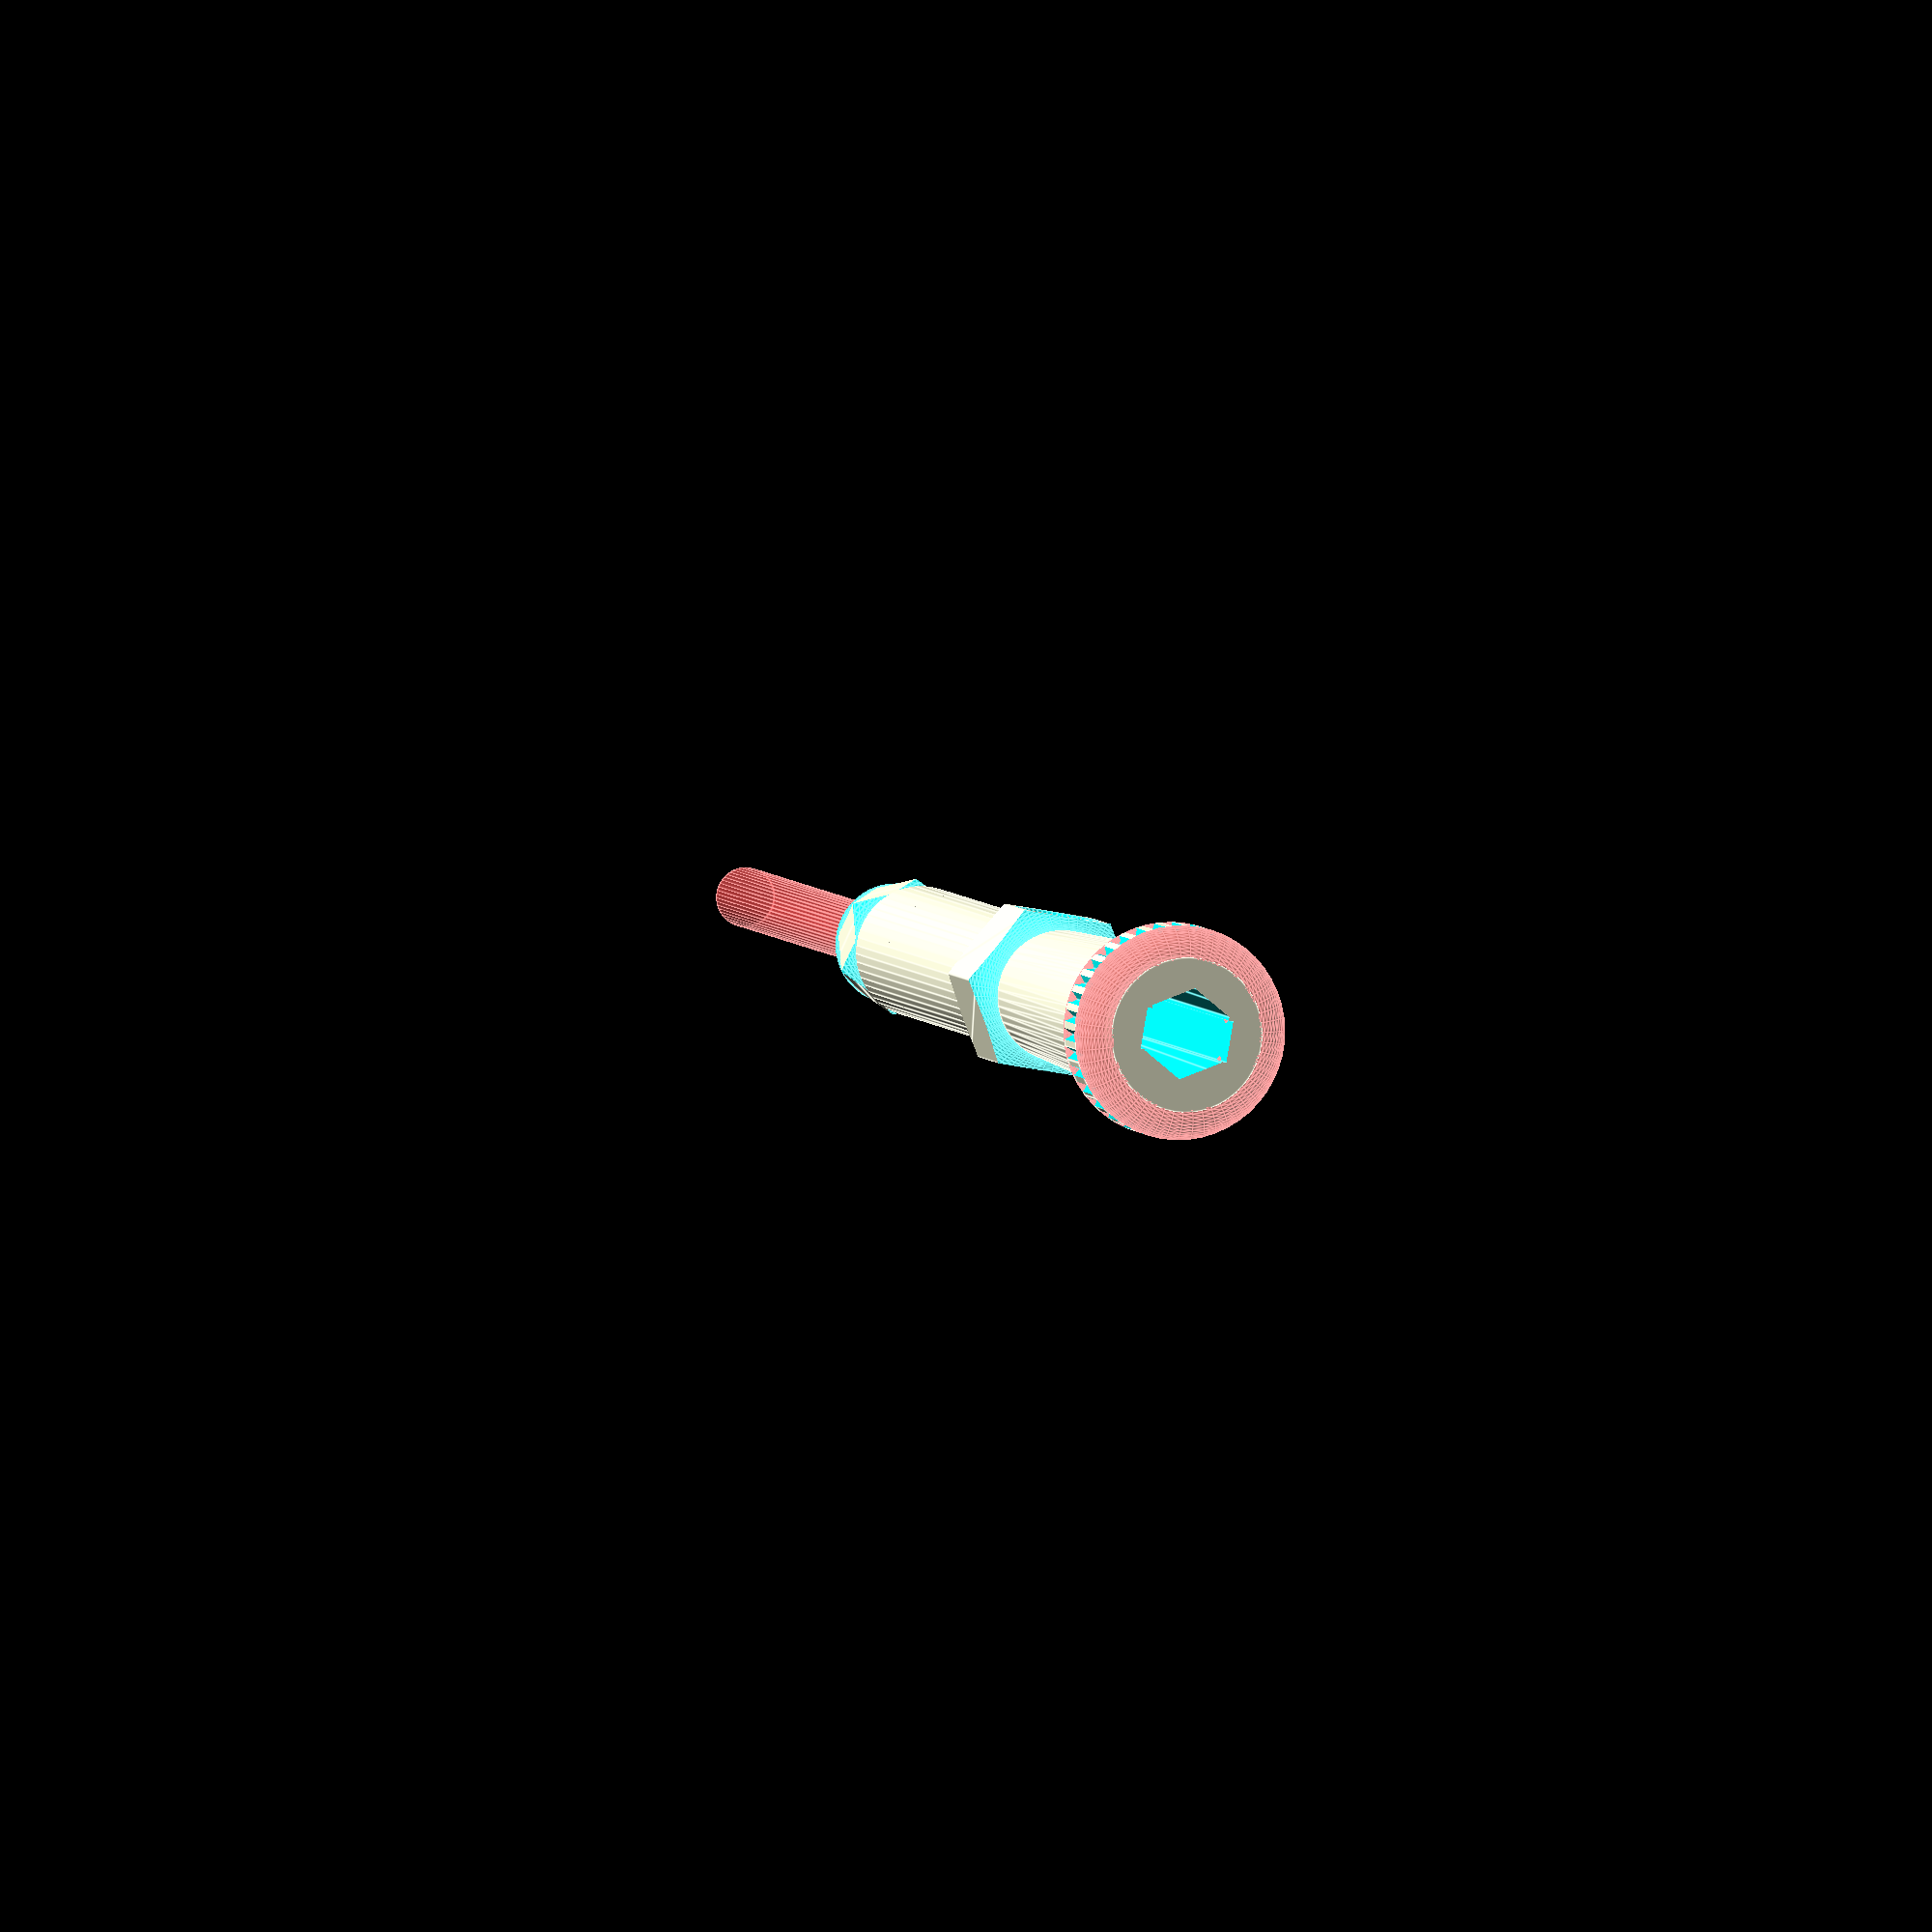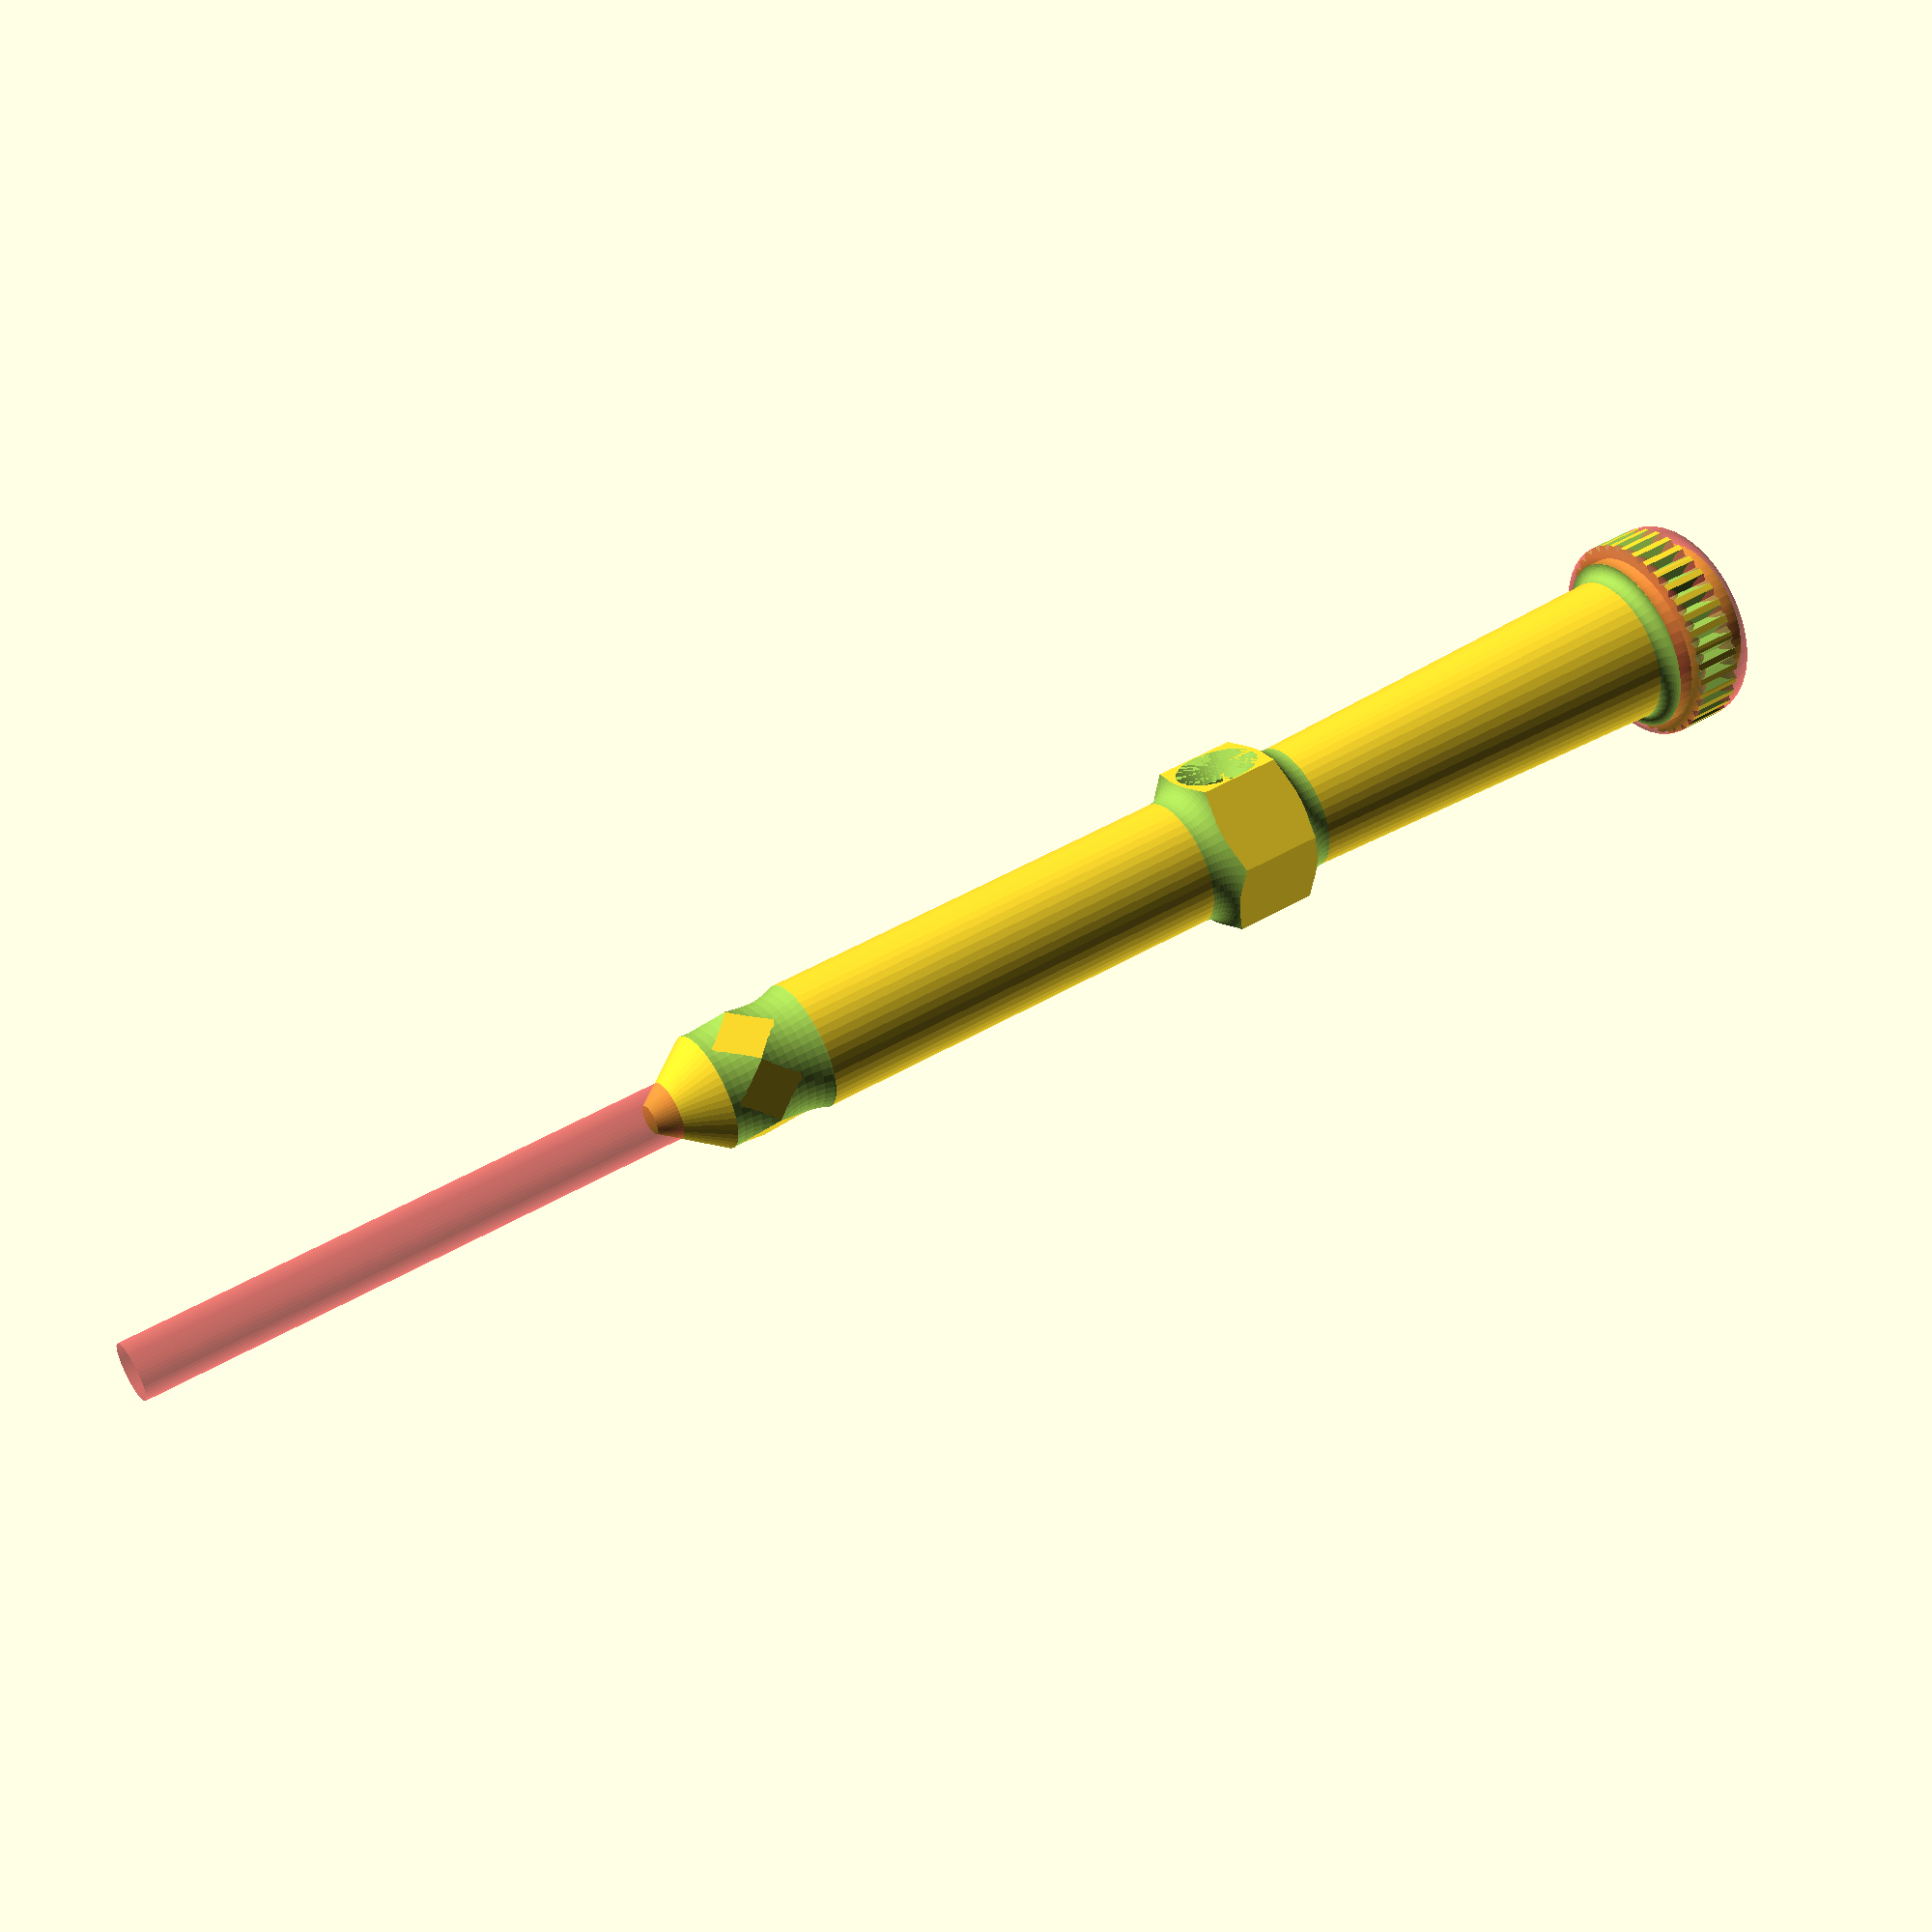
<openscad>
$fn = 50;


difference() {
	union() {
		cylinder(h = 6, r1 = 1.2500000000, r2 = 5.5000000000);
		translate(v = [0, 0, 6]) {
			linear_extrude(height = 6) {
				polygon(points = [[5.7735000000, 0.0000000000], [2.8867500000, 4.9999976687], [-2.8867500000, 4.9999976687], [-5.7735000000, 0.0000000000], [-2.8867500000, -4.9999976687], [2.8867500000, -4.9999976687]]);
			}
		}
		translate(v = [0, 0, 12.0000000000]) {
			cylinder(h = 40, r = 5.5000000000);
		}
		translate(v = [0, 0, 52]) {
			rotate(a = [0, 0, 30.0000000000]) {
				linear_extrude(height = 12) {
					polygon(points = [[7.5055500000, 0.0000000000], [3.7527750000, 6.4999969694], [-3.7527750000, 6.4999969694], [-7.5055500000, 0.0000000000], [-3.7527750000, -6.4999969694], [3.7527750000, -6.4999969694]]);
				}
			}
		}
		translate(v = [0, 0, 64.0000000000]) {
			cylinder(h = 35, r1 = 5.5000000000, r2 = 6.5000000000);
		}
		translate(v = [0, 0, 101.5000000000]) {
			cylinder(h = 6.5000000000, r = 6.5000000000);
		}
		translate(v = [0, 0, 101.5000000000]) {
			cylinder(h = 4.0000000000, r = 9.0000000000);
		}
		translate(v = [0, 0, 105.5000000000]) {
			#rotate_extrude(angle = 360) {
				translate(v = [6.5000000000, 0, 0]) {
					circle(r = 2.5000000000);
				}
			}
		}
		translate(v = [0, 0, 101.5000000000]) {
			#rotate_extrude(angle = 360) {
				translate(v = [7.7500000000, 0, 0]) {
					circle(r = 1.2500000000);
				}
			}
		}
		translate(v = [0, 0, 99.0000000000]) {
			cylinder(h = 3.7500000000, r = 7.7500000000);
		}
	}
	union() {
		translate(v = [0, 0, 25]) {
			rotate(a = [0, 0, 0]) {
				difference() {
					union() {
						translate(v = [0.1000000000, 0, 0]) {
							linear_extrude(height = 228.2000000000) {
								polygon(points = [[3.8658550000, 0.0000000000], [1.9329275000, 3.3479286373], [-1.9329275000, 3.3479286373], [-3.8658550000, 0.0000000000], [-1.9329275000, -3.3479286373], [1.9329275000, -3.3479286373]]);
							}
						}
						#translate(v = [0, 0, -71.8000000000]) {
							cylinder(h = 100, r = 2.5000000000);
						}
					}
					union() {
						difference() {
							cylinder(h = 2, r1 = 10.3750000000, r2 = 11.7750000000);
							cylinder(h = 2, r1 = 2.3750000000, r2 = 3.7750000000);
						}
					}
				}
			}
		}
		translate(v = [6.5000000000, 0, 58.0000000000]) {
			rotate(a = [0, 90, 360.0000000000]) {
				difference() {
					union() {
						translate(v = [0, 0, -5.5000000000]) {
							rotate(a = [0, 0, 0]) {
								difference() {
									union() {
										translate(v = [-1.7500000000, -3.2500000000, -250.3000000000]) {
											cube(size = [3.5000000000, 6.5000000000, 0.3000000000]);
										}
										translate(v = [-1.7500000000, -1.7500000000, -250.6000000000]) {
											cube(size = [3.5000000000, 3.5000000000, 0.3000000000]);
										}
										translate(v = [-1.7500000000, -3.2500000000, 0]) {
											cube(size = [3.5000000000, 6.5000000000, 0.3000000000]);
										}
										translate(v = [-1.7500000000, -1.7500000000, 0.3000000000]) {
											cube(size = [3.5000000000, 3.5000000000, 0.3000000000]);
										}
										translate(v = [0, 0, -250]) {
											linear_extrude(height = 250) {
												polygon(points = [[3.2620000000, 0.0000000000], [1.6310000000, 2.8249748671], [-1.6310000000, 2.8249748671], [-3.2620000000, 0.0000000000], [-1.6310000000, -2.8249748671], [1.6310000000, -2.8249748671]]);
											}
										}
										translate(v = [-1.7500000000, -3.2500000000, -250.3000000000]) {
											cube(size = [3.5000000000, 6.5000000000, 0.3000000000]);
										}
										translate(v = [-1.7500000000, -1.7500000000, -250.6000000000]) {
											cube(size = [3.5000000000, 3.5000000000, 0.3000000000]);
										}
										translate(v = [-1.7500000000, -3.2500000000, 0]) {
											cube(size = [3.5000000000, 6.5000000000, 0.3000000000]);
										}
										translate(v = [-1.7500000000, -1.7500000000, 0.3000000000]) {
											cube(size = [3.5000000000, 3.5000000000, 0.3000000000]);
										}
										translate(v = [-1.7500000000, -3.2500000000, -250.3000000000]) {
											cube(size = [3.5000000000, 6.5000000000, 0.3000000000]);
										}
										translate(v = [-1.7500000000, -1.7500000000, -250.6000000000]) {
											cube(size = [3.5000000000, 3.5000000000, 0.3000000000]);
										}
										translate(v = [-1.7500000000, -3.2500000000, 0]) {
											cube(size = [3.5000000000, 6.5000000000, 0.3000000000]);
										}
										translate(v = [-1.7500000000, -1.7500000000, 0.3000000000]) {
											cube(size = [3.5000000000, 3.5000000000, 0.3000000000]);
										}
									}
									union();
								}
							}
						}
						translate(v = [0, 0, -5.0000000000]) {
							rotate(a = [0, 0, 0]) {
								difference() {
									union() {
										translate(v = [-1.7500000000, -3.2500000000, -250.3000000000]) {
											cube(size = [3.5000000000, 6.5000000000, 0.3000000000]);
										}
										translate(v = [-1.7500000000, -1.7500000000, -250.6000000000]) {
											cube(size = [3.5000000000, 3.5000000000, 0.3000000000]);
										}
										translate(v = [-1.7500000000, -3.2500000000, 0]) {
											cube(size = [3.5000000000, 6.5000000000, 0.3000000000]);
										}
										translate(v = [-1.7500000000, -1.7500000000, 0.3000000000]) {
											cube(size = [3.5000000000, 3.5000000000, 0.3000000000]);
										}
										translate(v = [0, 0, -250]) {
											linear_extrude(height = 250) {
												polygon(points = [[3.2620000000, 0.0000000000], [1.6310000000, 2.8249748671], [-1.6310000000, 2.8249748671], [-3.2620000000, 0.0000000000], [-1.6310000000, -2.8249748671], [1.6310000000, -2.8249748671]]);
											}
										}
										translate(v = [-1.7500000000, -3.2500000000, -250.3000000000]) {
											cube(size = [3.5000000000, 6.5000000000, 0.3000000000]);
										}
										translate(v = [-1.7500000000, -1.7500000000, -250.6000000000]) {
											cube(size = [3.5000000000, 3.5000000000, 0.3000000000]);
										}
										translate(v = [-1.7500000000, -3.2500000000, 0]) {
											cube(size = [3.5000000000, 6.5000000000, 0.3000000000]);
										}
										translate(v = [-1.7500000000, -1.7500000000, 0.3000000000]) {
											cube(size = [3.5000000000, 3.5000000000, 0.3000000000]);
										}
										translate(v = [-1.7500000000, -3.2500000000, -250.3000000000]) {
											cube(size = [3.5000000000, 6.5000000000, 0.3000000000]);
										}
										translate(v = [-1.7500000000, -1.7500000000, -250.6000000000]) {
											cube(size = [3.5000000000, 3.5000000000, 0.3000000000]);
										}
										translate(v = [-1.7500000000, -3.2500000000, 0]) {
											cube(size = [3.5000000000, 6.5000000000, 0.3000000000]);
										}
										translate(v = [-1.7500000000, -1.7500000000, 0.3000000000]) {
											cube(size = [3.5000000000, 3.5000000000, 0.3000000000]);
										}
									}
									union();
								}
							}
						}
						translate(v = [0, 0, -5.5000000000]) {
							rotate(a = [0, 0, 0]) {
								difference() {
									union() {
										translate(v = [-1.7500000000, -3.2500000000, -250.3000000000]) {
											cube(size = [3.5000000000, 6.5000000000, 0.3000000000]);
										}
										translate(v = [-1.7500000000, -1.7500000000, -250.6000000000]) {
											cube(size = [3.5000000000, 3.5000000000, 0.3000000000]);
										}
										translate(v = [-1.7500000000, -3.2500000000, 0]) {
											cube(size = [3.5000000000, 6.5000000000, 0.3000000000]);
										}
										translate(v = [-1.7500000000, -1.7500000000, 0.3000000000]) {
											cube(size = [3.5000000000, 3.5000000000, 0.3000000000]);
										}
										translate(v = [0, 0, -250]) {
											linear_extrude(height = 250) {
												polygon(points = [[3.2620000000, 0.0000000000], [1.6310000000, 2.8249748671], [-1.6310000000, 2.8249748671], [-3.2620000000, 0.0000000000], [-1.6310000000, -2.8249748671], [1.6310000000, -2.8249748671]]);
											}
										}
										translate(v = [-1.7500000000, -3.2500000000, -250.3000000000]) {
											cube(size = [3.5000000000, 6.5000000000, 0.3000000000]);
										}
										translate(v = [-1.7500000000, -1.7500000000, -250.6000000000]) {
											cube(size = [3.5000000000, 3.5000000000, 0.3000000000]);
										}
										translate(v = [-1.7500000000, -3.2500000000, 0]) {
											cube(size = [3.5000000000, 6.5000000000, 0.3000000000]);
										}
										translate(v = [-1.7500000000, -1.7500000000, 0.3000000000]) {
											cube(size = [3.5000000000, 3.5000000000, 0.3000000000]);
										}
										translate(v = [-1.7500000000, -3.2500000000, -250.3000000000]) {
											cube(size = [3.5000000000, 6.5000000000, 0.3000000000]);
										}
										translate(v = [-1.7500000000, -1.7500000000, -250.6000000000]) {
											cube(size = [3.5000000000, 3.5000000000, 0.3000000000]);
										}
										translate(v = [-1.7500000000, -3.2500000000, 0]) {
											cube(size = [3.5000000000, 6.5000000000, 0.3000000000]);
										}
										translate(v = [-1.7500000000, -1.7500000000, 0.3000000000]) {
											cube(size = [3.5000000000, 3.5000000000, 0.3000000000]);
										}
									}
									union();
								}
							}
						}
						translate(v = [0, 0, -8.0000000000]) {
							cylinder(h = 8, r = 1.5000000000);
						}
						translate(v = [0, 0, -1.9000000000]) {
							cylinder(h = 1.9000000000, r1 = 1.8000000000, r2 = 3.6000000000);
						}
						cylinder(h = 250, r = 3.6000000000);
						translate(v = [0, 0, -8.0000000000]) {
							cylinder(h = 8, r = 1.8000000000);
						}
						translate(v = [0, 0, -8.0000000000]) {
							cylinder(h = 8, r = 1.5000000000);
						}
					}
					union();
				}
			}
		}
		translate(v = [0, 0, 6]) {
			rotate_extrude(angle = 360) {
				translate(v = [11.2500000000, 0, 0]) {
					circle(r = 6.2500000000);
				}
			}
		}
		translate(v = [0, 0, 12]) {
			rotate_extrude(angle = 360) {
				translate(v = [11.2500000000, 0, 0]) {
					circle(r = 6.2500000000);
				}
			}
		}
		translate(v = [0, 0, 52]) {
			rotate_extrude(angle = 360) {
				translate(v = [8.0000000000, 0, 0]) {
					circle(r = 2.5000000000);
				}
			}
		}
		translate(v = [0, 0, 64]) {
			rotate_extrude(angle = 360) {
				translate(v = [8.0000000000, 0, 0]) {
					circle(r = 2.5000000000);
				}
			}
		}
		translate(v = [0, 0, 99]) {
			rotate_extrude(angle = 360) {
				translate(v = [7.7500000000, 0, 0]) {
					circle(r = 1.2500000000);
				}
			}
		}
		rotate(a = [0, 0, 0.0000000000]) {
			translate(v = [9.7000000000, 0, 0]) {
				translate(v = [-0.5000000000, -0.5000000000, 99.0000000000]) {
					rotate(a = [0, 0, 45]) {
						cube(size = [1, 1, 9]);
					}
				}
			}
		}
		rotate(a = [0, 0, 10.0000000000]) {
			translate(v = [9.7000000000, 0, 0]) {
				translate(v = [-0.5000000000, -0.5000000000, 99.0000000000]) {
					rotate(a = [0, 0, 45]) {
						cube(size = [1, 1, 9]);
					}
				}
			}
		}
		rotate(a = [0, 0, 20.0000000000]) {
			translate(v = [9.7000000000, 0, 0]) {
				translate(v = [-0.5000000000, -0.5000000000, 99.0000000000]) {
					rotate(a = [0, 0, 45]) {
						cube(size = [1, 1, 9]);
					}
				}
			}
		}
		rotate(a = [0, 0, 30.0000000000]) {
			translate(v = [9.7000000000, 0, 0]) {
				translate(v = [-0.5000000000, -0.5000000000, 99.0000000000]) {
					rotate(a = [0, 0, 45]) {
						cube(size = [1, 1, 9]);
					}
				}
			}
		}
		rotate(a = [0, 0, 40.0000000000]) {
			translate(v = [9.7000000000, 0, 0]) {
				translate(v = [-0.5000000000, -0.5000000000, 99.0000000000]) {
					rotate(a = [0, 0, 45]) {
						cube(size = [1, 1, 9]);
					}
				}
			}
		}
		rotate(a = [0, 0, 50.0000000000]) {
			translate(v = [9.7000000000, 0, 0]) {
				translate(v = [-0.5000000000, -0.5000000000, 99.0000000000]) {
					rotate(a = [0, 0, 45]) {
						cube(size = [1, 1, 9]);
					}
				}
			}
		}
		rotate(a = [0, 0, 60.0000000000]) {
			translate(v = [9.7000000000, 0, 0]) {
				translate(v = [-0.5000000000, -0.5000000000, 99.0000000000]) {
					rotate(a = [0, 0, 45]) {
						cube(size = [1, 1, 9]);
					}
				}
			}
		}
		rotate(a = [0, 0, 70.0000000000]) {
			translate(v = [9.7000000000, 0, 0]) {
				translate(v = [-0.5000000000, -0.5000000000, 99.0000000000]) {
					rotate(a = [0, 0, 45]) {
						cube(size = [1, 1, 9]);
					}
				}
			}
		}
		rotate(a = [0, 0, 80.0000000000]) {
			translate(v = [9.7000000000, 0, 0]) {
				translate(v = [-0.5000000000, -0.5000000000, 99.0000000000]) {
					rotate(a = [0, 0, 45]) {
						cube(size = [1, 1, 9]);
					}
				}
			}
		}
		rotate(a = [0, 0, 90.0000000000]) {
			translate(v = [9.7000000000, 0, 0]) {
				translate(v = [-0.5000000000, -0.5000000000, 99.0000000000]) {
					rotate(a = [0, 0, 45]) {
						cube(size = [1, 1, 9]);
					}
				}
			}
		}
		rotate(a = [0, 0, 100.0000000000]) {
			translate(v = [9.7000000000, 0, 0]) {
				translate(v = [-0.5000000000, -0.5000000000, 99.0000000000]) {
					rotate(a = [0, 0, 45]) {
						cube(size = [1, 1, 9]);
					}
				}
			}
		}
		rotate(a = [0, 0, 110.0000000000]) {
			translate(v = [9.7000000000, 0, 0]) {
				translate(v = [-0.5000000000, -0.5000000000, 99.0000000000]) {
					rotate(a = [0, 0, 45]) {
						cube(size = [1, 1, 9]);
					}
				}
			}
		}
		rotate(a = [0, 0, 120.0000000000]) {
			translate(v = [9.7000000000, 0, 0]) {
				translate(v = [-0.5000000000, -0.5000000000, 99.0000000000]) {
					rotate(a = [0, 0, 45]) {
						cube(size = [1, 1, 9]);
					}
				}
			}
		}
		rotate(a = [0, 0, 130.0000000000]) {
			translate(v = [9.7000000000, 0, 0]) {
				translate(v = [-0.5000000000, -0.5000000000, 99.0000000000]) {
					rotate(a = [0, 0, 45]) {
						cube(size = [1, 1, 9]);
					}
				}
			}
		}
		rotate(a = [0, 0, 140.0000000000]) {
			translate(v = [9.7000000000, 0, 0]) {
				translate(v = [-0.5000000000, -0.5000000000, 99.0000000000]) {
					rotate(a = [0, 0, 45]) {
						cube(size = [1, 1, 9]);
					}
				}
			}
		}
		rotate(a = [0, 0, 150.0000000000]) {
			translate(v = [9.7000000000, 0, 0]) {
				translate(v = [-0.5000000000, -0.5000000000, 99.0000000000]) {
					rotate(a = [0, 0, 45]) {
						cube(size = [1, 1, 9]);
					}
				}
			}
		}
		rotate(a = [0, 0, 160.0000000000]) {
			translate(v = [9.7000000000, 0, 0]) {
				translate(v = [-0.5000000000, -0.5000000000, 99.0000000000]) {
					rotate(a = [0, 0, 45]) {
						cube(size = [1, 1, 9]);
					}
				}
			}
		}
		rotate(a = [0, 0, 170.0000000000]) {
			translate(v = [9.7000000000, 0, 0]) {
				translate(v = [-0.5000000000, -0.5000000000, 99.0000000000]) {
					rotate(a = [0, 0, 45]) {
						cube(size = [1, 1, 9]);
					}
				}
			}
		}
		rotate(a = [0, 0, 180.0000000000]) {
			translate(v = [9.7000000000, 0, 0]) {
				translate(v = [-0.5000000000, -0.5000000000, 99.0000000000]) {
					rotate(a = [0, 0, 45]) {
						cube(size = [1, 1, 9]);
					}
				}
			}
		}
		rotate(a = [0, 0, 190.0000000000]) {
			translate(v = [9.7000000000, 0, 0]) {
				translate(v = [-0.5000000000, -0.5000000000, 99.0000000000]) {
					rotate(a = [0, 0, 45]) {
						cube(size = [1, 1, 9]);
					}
				}
			}
		}
		rotate(a = [0, 0, 200.0000000000]) {
			translate(v = [9.7000000000, 0, 0]) {
				translate(v = [-0.5000000000, -0.5000000000, 99.0000000000]) {
					rotate(a = [0, 0, 45]) {
						cube(size = [1, 1, 9]);
					}
				}
			}
		}
		rotate(a = [0, 0, 210.0000000000]) {
			translate(v = [9.7000000000, 0, 0]) {
				translate(v = [-0.5000000000, -0.5000000000, 99.0000000000]) {
					rotate(a = [0, 0, 45]) {
						cube(size = [1, 1, 9]);
					}
				}
			}
		}
		rotate(a = [0, 0, 220.0000000000]) {
			translate(v = [9.7000000000, 0, 0]) {
				translate(v = [-0.5000000000, -0.5000000000, 99.0000000000]) {
					rotate(a = [0, 0, 45]) {
						cube(size = [1, 1, 9]);
					}
				}
			}
		}
		rotate(a = [0, 0, 230.0000000000]) {
			translate(v = [9.7000000000, 0, 0]) {
				translate(v = [-0.5000000000, -0.5000000000, 99.0000000000]) {
					rotate(a = [0, 0, 45]) {
						cube(size = [1, 1, 9]);
					}
				}
			}
		}
		rotate(a = [0, 0, 240.0000000000]) {
			translate(v = [9.7000000000, 0, 0]) {
				translate(v = [-0.5000000000, -0.5000000000, 99.0000000000]) {
					rotate(a = [0, 0, 45]) {
						cube(size = [1, 1, 9]);
					}
				}
			}
		}
		rotate(a = [0, 0, 250.0000000000]) {
			translate(v = [9.7000000000, 0, 0]) {
				translate(v = [-0.5000000000, -0.5000000000, 99.0000000000]) {
					rotate(a = [0, 0, 45]) {
						cube(size = [1, 1, 9]);
					}
				}
			}
		}
		rotate(a = [0, 0, 260.0000000000]) {
			translate(v = [9.7000000000, 0, 0]) {
				translate(v = [-0.5000000000, -0.5000000000, 99.0000000000]) {
					rotate(a = [0, 0, 45]) {
						cube(size = [1, 1, 9]);
					}
				}
			}
		}
		rotate(a = [0, 0, 270.0000000000]) {
			translate(v = [9.7000000000, 0, 0]) {
				translate(v = [-0.5000000000, -0.5000000000, 99.0000000000]) {
					rotate(a = [0, 0, 45]) {
						cube(size = [1, 1, 9]);
					}
				}
			}
		}
		rotate(a = [0, 0, 280.0000000000]) {
			translate(v = [9.7000000000, 0, 0]) {
				translate(v = [-0.5000000000, -0.5000000000, 99.0000000000]) {
					rotate(a = [0, 0, 45]) {
						cube(size = [1, 1, 9]);
					}
				}
			}
		}
		rotate(a = [0, 0, 290.0000000000]) {
			translate(v = [9.7000000000, 0, 0]) {
				translate(v = [-0.5000000000, -0.5000000000, 99.0000000000]) {
					rotate(a = [0, 0, 45]) {
						cube(size = [1, 1, 9]);
					}
				}
			}
		}
		rotate(a = [0, 0, 300.0000000000]) {
			translate(v = [9.7000000000, 0, 0]) {
				translate(v = [-0.5000000000, -0.5000000000, 99.0000000000]) {
					rotate(a = [0, 0, 45]) {
						cube(size = [1, 1, 9]);
					}
				}
			}
		}
		rotate(a = [0, 0, 310.0000000000]) {
			translate(v = [9.7000000000, 0, 0]) {
				translate(v = [-0.5000000000, -0.5000000000, 99.0000000000]) {
					rotate(a = [0, 0, 45]) {
						cube(size = [1, 1, 9]);
					}
				}
			}
		}
		rotate(a = [0, 0, 320.0000000000]) {
			translate(v = [9.7000000000, 0, 0]) {
				translate(v = [-0.5000000000, -0.5000000000, 99.0000000000]) {
					rotate(a = [0, 0, 45]) {
						cube(size = [1, 1, 9]);
					}
				}
			}
		}
		rotate(a = [0, 0, 330.0000000000]) {
			translate(v = [9.7000000000, 0, 0]) {
				translate(v = [-0.5000000000, -0.5000000000, 99.0000000000]) {
					rotate(a = [0, 0, 45]) {
						cube(size = [1, 1, 9]);
					}
				}
			}
		}
		rotate(a = [0, 0, 340.0000000000]) {
			translate(v = [9.7000000000, 0, 0]) {
				translate(v = [-0.5000000000, -0.5000000000, 99.0000000000]) {
					rotate(a = [0, 0, 45]) {
						cube(size = [1, 1, 9]);
					}
				}
			}
		}
		rotate(a = [0, 0, 350.0000000000]) {
			translate(v = [9.7000000000, 0, 0]) {
				translate(v = [-0.5000000000, -0.5000000000, 99.0000000000]) {
					rotate(a = [0, 0, 45]) {
						cube(size = [1, 1, 9]);
					}
				}
			}
		}
		translate(v = [-1.7500000000, -3.7500000000, 48.0000000000]) {
			cube(size = [3.5000000000, 7.5000000000, 72.0000000000]);
		}
	}
}
</openscad>
<views>
elev=175.6 azim=100.0 roll=193.8 proj=o view=edges
elev=311.2 azim=298.8 roll=237.1 proj=p view=solid
</views>
